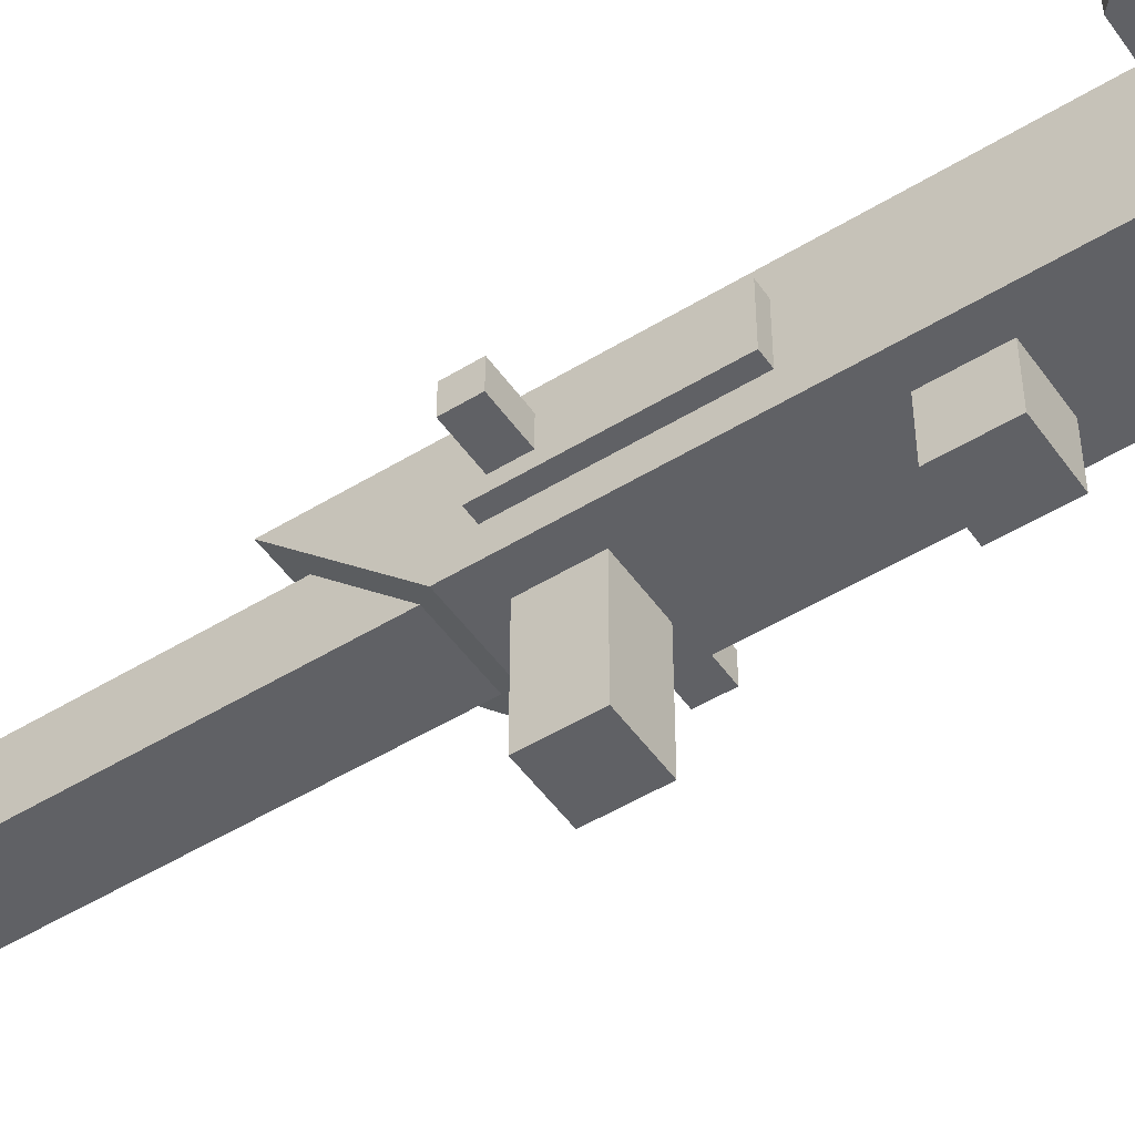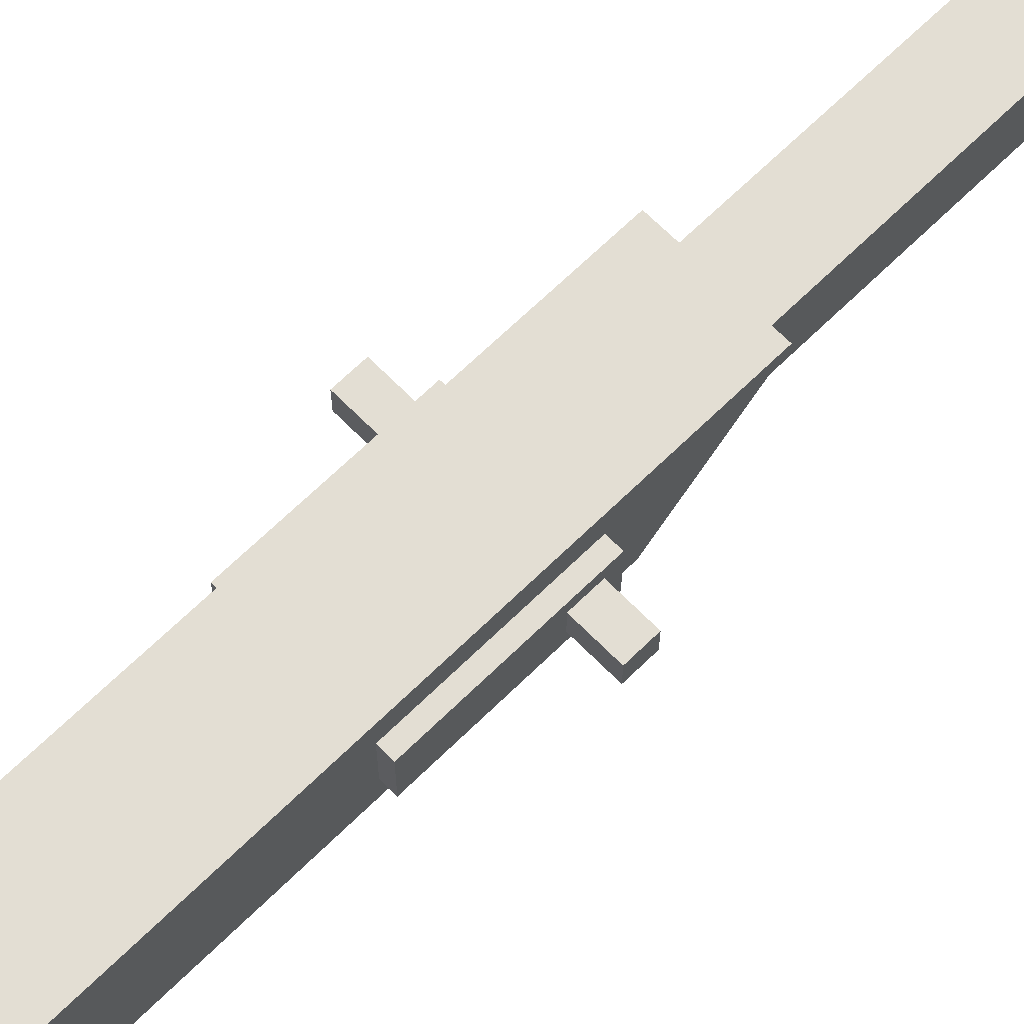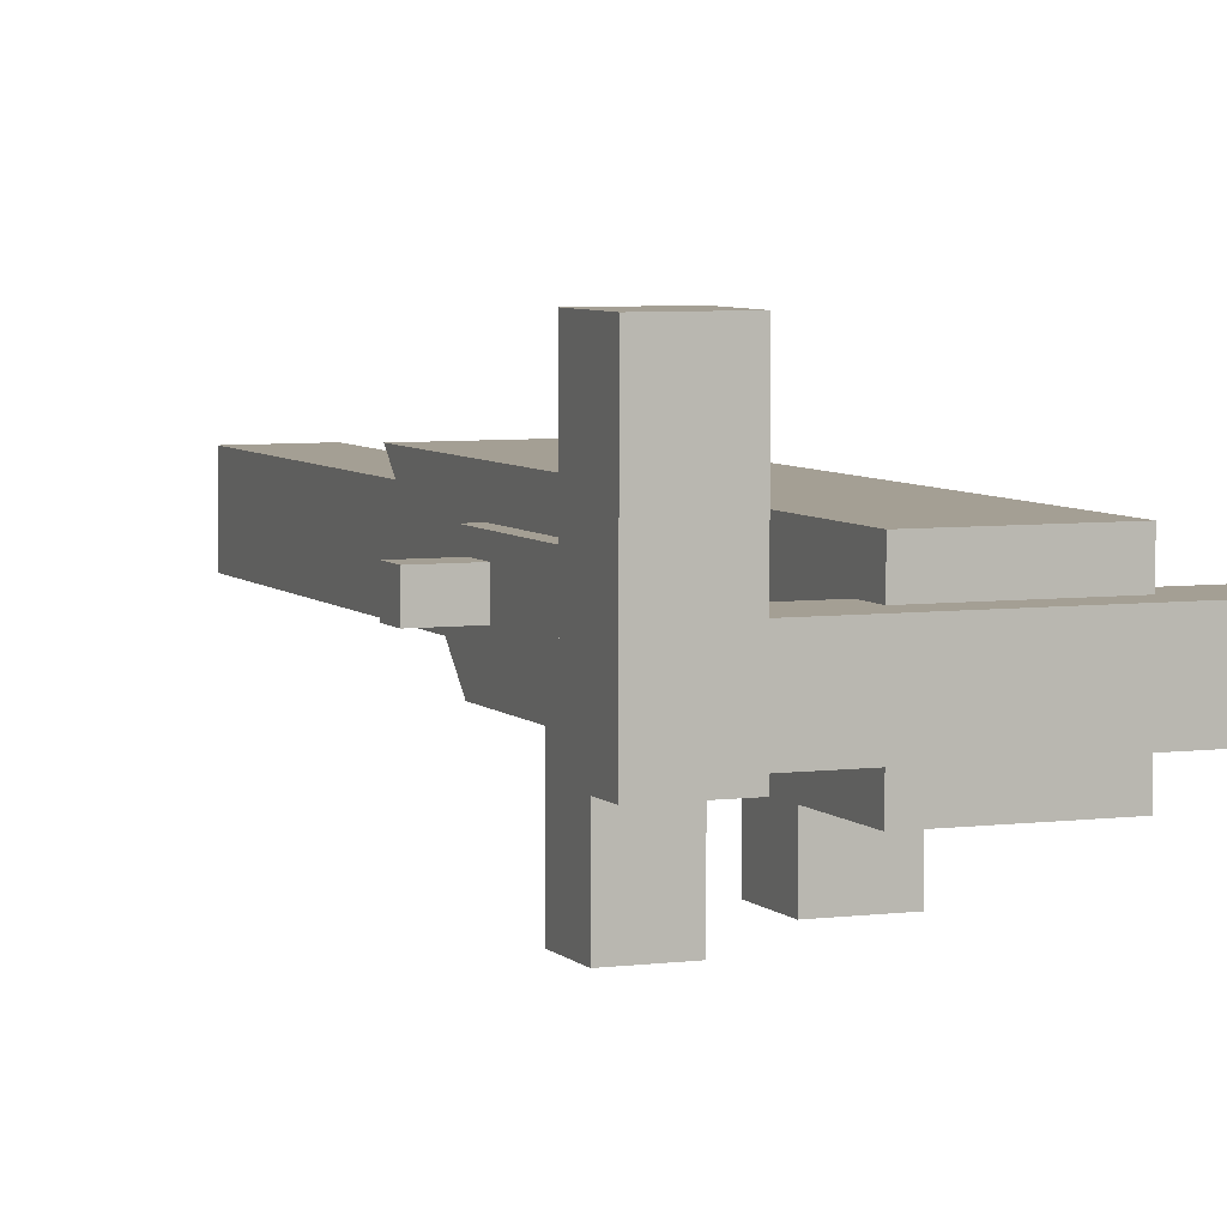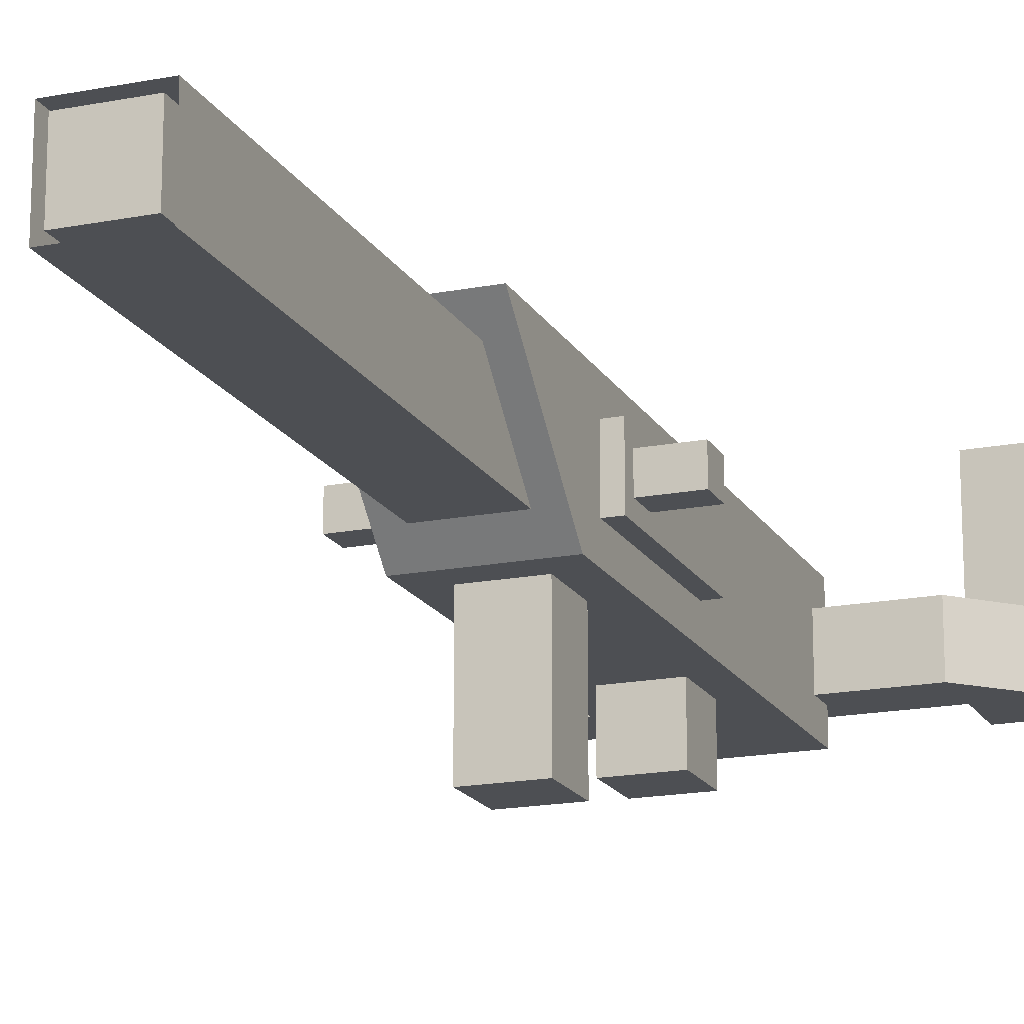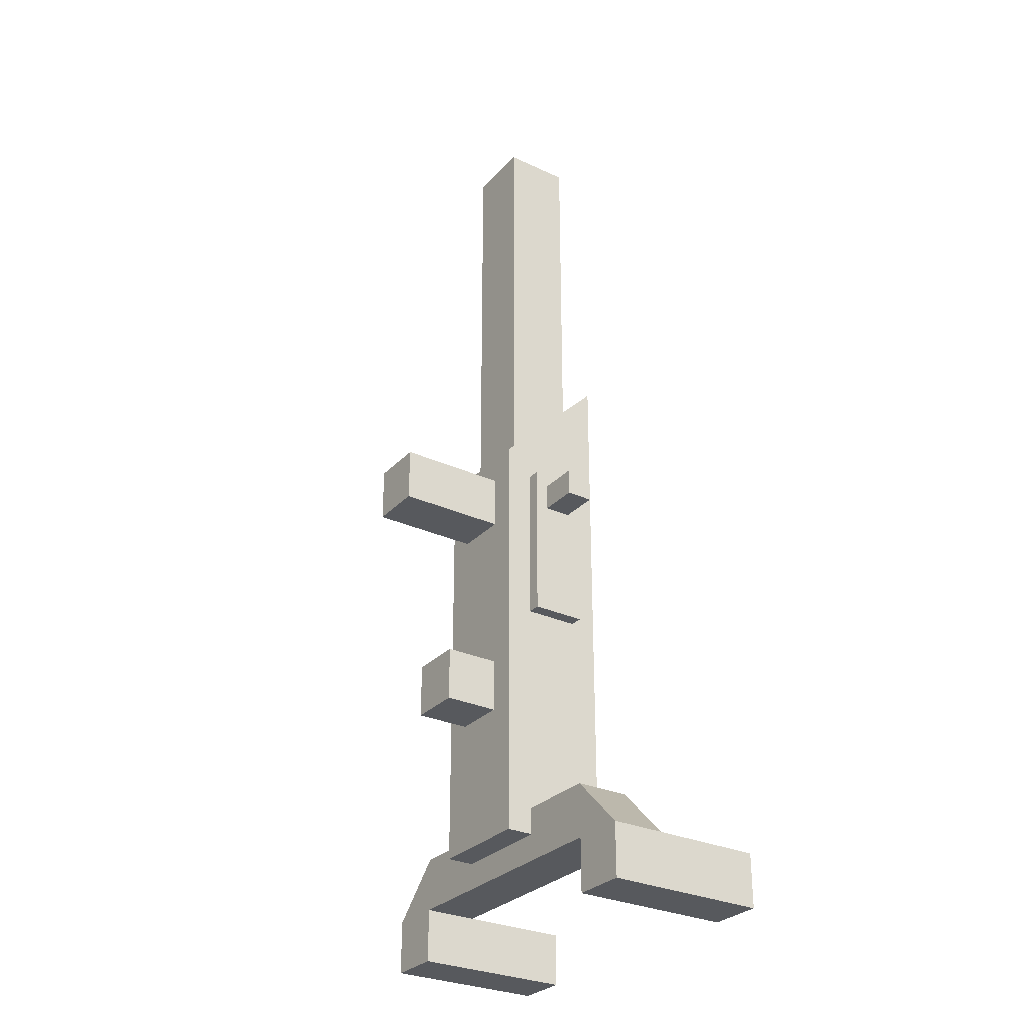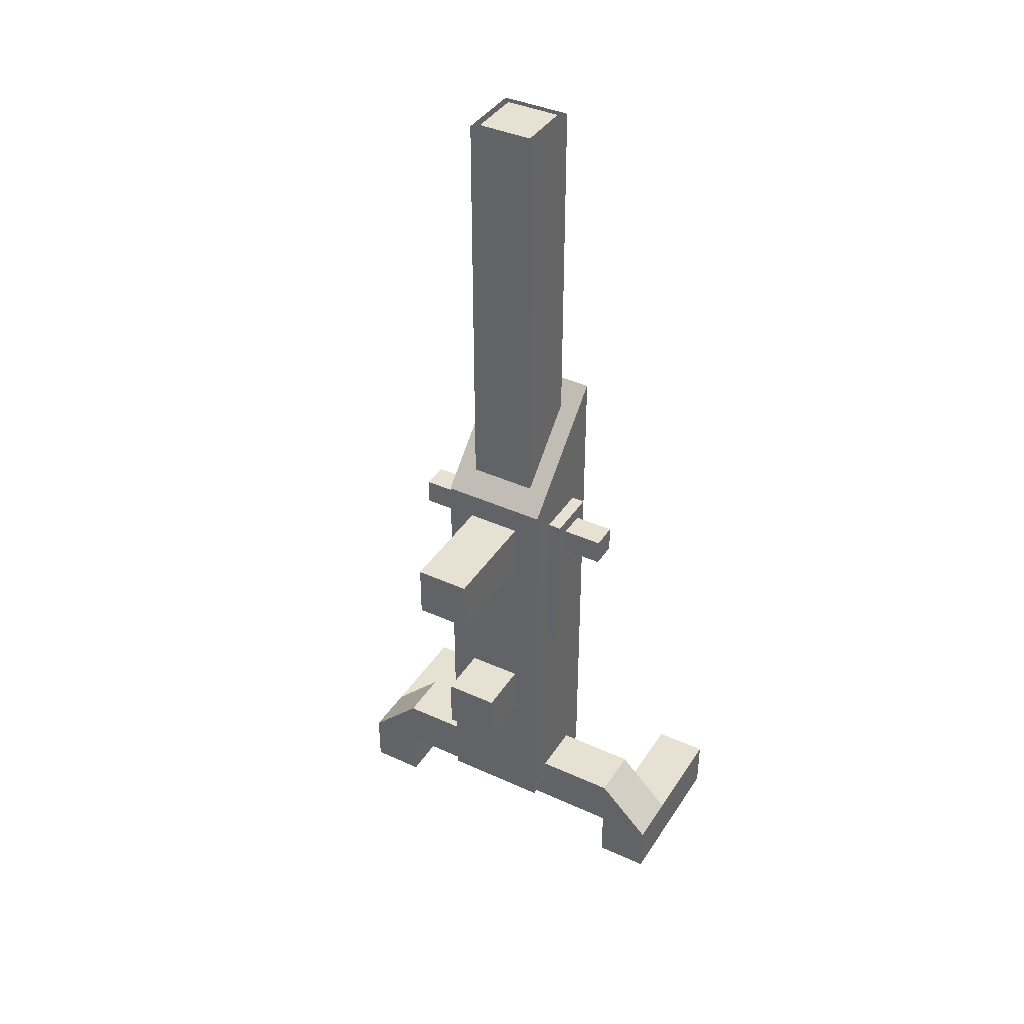
<metadata>
{"format":"obj","ext":"obj","renderer":"f3d","projection":"perspective","resolution":1024,"background":"white","views":[{"elev":-50.3,"azim":123.9,"up":"+Y"},{"elev":67.2,"azim":-134.5,"up":"+Y"},{"elev":5.6,"azim":158.0,"up":"+Y"},{"elev":-17.6,"azim":21.1,"up":"+Y"},{"elev":-29.5,"azim":56.0,"up":"+Z"},{"elev":39.5,"azim":29.6,"up":"+Z"}]}
</metadata>
<code>
o hudModel
v 0.000977 -0.000977 -0.000977
v -0.000977 -0.000977 -0.000977
v -0.000977 0.000977 -0.000977
v 0.000977 0.000977 -0.000977
v 0.000977 -0.000977 0.000977
v 0.000977 0.000977 0.000977
v -0.000977 -0.000977 0.000977
v -0.000977 0.000977 0.000977
f 1 2 3 4
f 5 1 4 6
f 7 5 6 8
f 2 7 8 3
f 8 6 4 3
f 2 1 5 7
o hudReloadModel
v 0.000977 -0.000977 -0.000977
v -0.000977 -0.000977 -0.000977
v -0.000977 0.000977 -0.000977
v 0.000977 0.000977 -0.000977
v 0.000977 -0.000977 0.000977
v 0.000977 0.000977 0.000977
v -0.000977 -0.000977 0.000977
v -0.000977 0.000977 0.000977
f 9 10 11 12
f 13 9 12 14
f 15 13 14 16
f 10 15 16 11
f 16 14 12 11
f 10 9 13 15
o hudAmmoModel
v 0.000977 -0.000977 -0.000977
v -0.000977 -0.000977 -0.000977
v -0.000977 0.000977 -0.000977
v 0.000977 0.000977 -0.000977
v 0.000977 -0.000977 0.000977
v 0.000977 0.000977 0.000977
v -0.000977 -0.000977 0.000977
v -0.000977 0.000977 0.000977
f 17 18 19 20
f 21 17 20 22
f 23 21 22 24
f 18 23 24 19
f 24 22 20 19
f 18 17 21 23
o barrelModel
v 0.03125 0.03125 0
v 0.03125 0.03125 0.5
v 0.03125 -0.03125 0.5
v 0.03125 -0.03125 -0
v -0.03125 -0.03125 0.5
v -0.03125 0.03125 0.5
v -0.03125 0.03125 0
v -0.03125 -0.03125 -0
f 25 26 27 28
f 29 30 31 32
f 30 26 25 31
f 28 27 29 32
f 27 26 30 29
f 31 25 28 32
o grip_handheld
v 0.03125 -0.0625 -0.3438
v 0.03125 -0.0625 -0.2812
v 0.03125 -0.125 -0.2812
v 0.03125 -0.125 -0.3438
v -0.03125 -0.125 -0.2812
v -0.03125 -0.0625 -0.2812
v -0.03125 -0.0625 -0.3438
v -0.03125 -0.125 -0.3438
v 0.03125 -0.0625 -0.09375
v 0.03125 -0.0625 -0.03125
v 0.03125 -0.1875 -0.03125
v 0.03125 -0.1875 -0.09375
v -0.03125 -0.1875 -0.03125
v -0.03125 -0.0625 -0.03125
v -0.03125 -0.0625 -0.09375
v -0.03125 -0.1875 -0.09375
f 33 34 35 36
f 37 38 39 40
f 38 34 33 39
f 36 35 37 40
f 35 34 38 37
f 39 33 36 40
f 41 42 43 44
f 45 46 47 48
f 46 42 41 47
f 44 43 45 48
f 43 42 46 45
f 47 41 44 48
o grip_tripod
v 0.2188 0.03125 -0.5312
v 0.1562 0.03125 -0.4688
v 0.1562 -0.03125 -0.4688
v 0.2188 -0.03125 -0.5312
v -0.1562 -0.03125 -0.4688
v -0.1562 0.03125 -0.4688
v -0.2188 0.03125 -0.5312
v -0.2188 -0.03125 -0.5312
v 0.2188 0.1562 -0.5938
v 0.2188 0.1562 -0.5312
v 0.2188 -0.03125 -0.5312
v 0.2188 -0.03125 -0.5938
v 0.1562 -0.03125 -0.5312
v 0.1562 0.1562 -0.5312
v 0.1562 0.1562 -0.5938
v 0.1562 -0.03125 -0.5938
v -0.1562 0.1562 -0.5938
v -0.1562 0.1562 -0.5312
v -0.1562 -0.03125 -0.5312
v -0.1562 -0.03125 -0.5938
v -0.2188 -0.03125 -0.5312
v -0.2188 0.1562 -0.5312
v -0.2188 0.1562 -0.5938
v -0.2188 -0.03125 -0.5938
f 49 50 51 52
f 53 54 55 56
f 54 50 49 55
f 52 51 53 56
f 51 50 54 53
f 55 49 52 56
f 57 58 59 60
f 61 62 63 64
f 62 58 57 63
f 60 59 61 64
f 59 58 62 61
f 63 57 60 64
f 65 66 67 68
f 69 70 71 72
f 70 66 65 71
f 68 67 69 72
f 67 66 70 69
f 71 65 68 72
o slideModel
v 0.125 0.01562 -0.07812
v 0.125 0.01562 -0.04688
v 0.125 -0.01562 -0.04688
v 0.125 -0.01562 -0.07812
v -0.125 -0.01562 -0.04688
v -0.125 0.01562 -0.04688
v -0.125 0.01562 -0.07812
v -0.125 -0.01562 -0.07812
f 73 74 75 76
f 77 78 79 80
f 78 74 73 79
f 76 75 77 80
f 75 74 78 77
f 79 73 76 80
o gunModel
v 0.0625 0.0625 -0.5
v 0.0625 0.0625 -0.3125
v 0.0625 -0.0625 -0.3125
v 0.0625 -0.0625 -0.5
v -0.0625 -0.0625 -0.3125
v -0.0625 0.0625 -0.3125
v -0.0625 0.0625 -0.5
v -0.0625 -0.0625 -0.5
v 0.0625 0.0625 -0.3125
v 0.0625 0.0625 0.125
v 0.0625 -0.0625 -0
v 0.0625 -0.0625 -0.3125
v -0.0625 -0.0625 -0
v -0.0625 0.0625 0.125
v -0.0625 0.0625 -0.3125
v -0.0625 -0.0625 -0.3125
v 0.03906 0.03906 0
v 0.03906 0.03906 0.5
v 0.03906 -0.03906 0.5
v 0.03906 -0.03906 -0
v -0.03906 -0.03906 0.5
v -0.03906 0.03906 0.5
v -0.03906 0.03906 0
v -0.03906 -0.03906 -0
v 0.07812 0.03125 -0.2188
v 0.07812 0.03125 -0.03125
v 0.07812 -0.03125 -0.03125
v 0.07812 -0.03125 -0.2188
v -0.07812 -0.03125 -0.03125
v -0.07812 0.03125 -0.03125
v -0.07812 0.03125 -0.2188
v -0.07812 -0.03125 -0.2188
f 81 82 83 84
f 85 86 87 88
f 86 82 81 87
f 84 83 85 88
f 87 81 84 88
f 89 90 91 92
f 93 94 95 96
f 94 90 89 95
f 92 91 93 96
f 91 90 94 93
f 97 98 99 100
f 101 102 103 104
f 102 98 97 103
f 100 99 101 104
f 105 106 107 108
f 109 110 111 112
f 110 106 105 111
f 108 107 109 112
f 107 106 110 109
f 111 105 108 112

</code>
